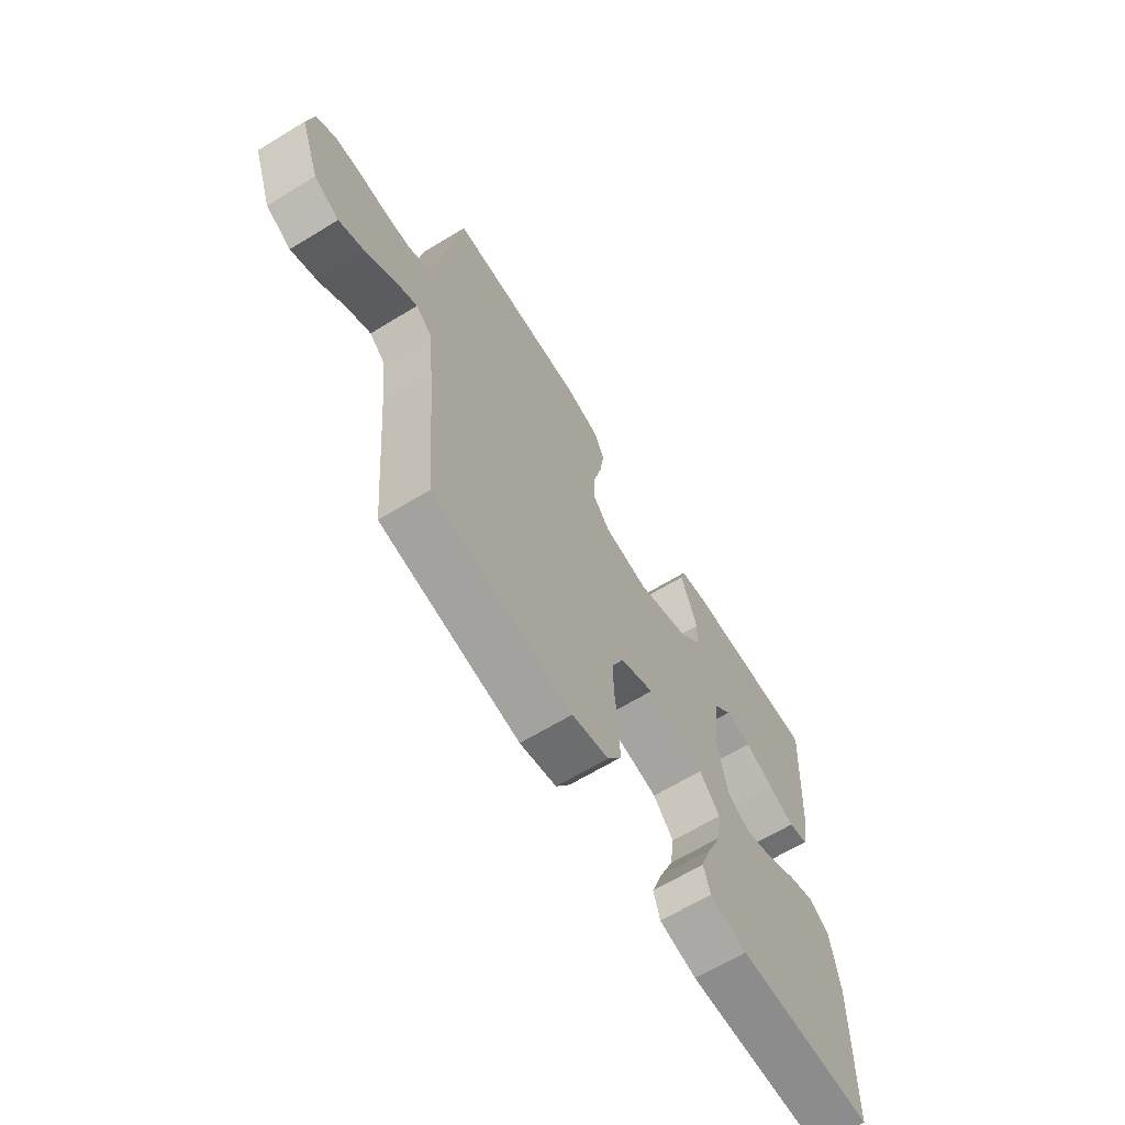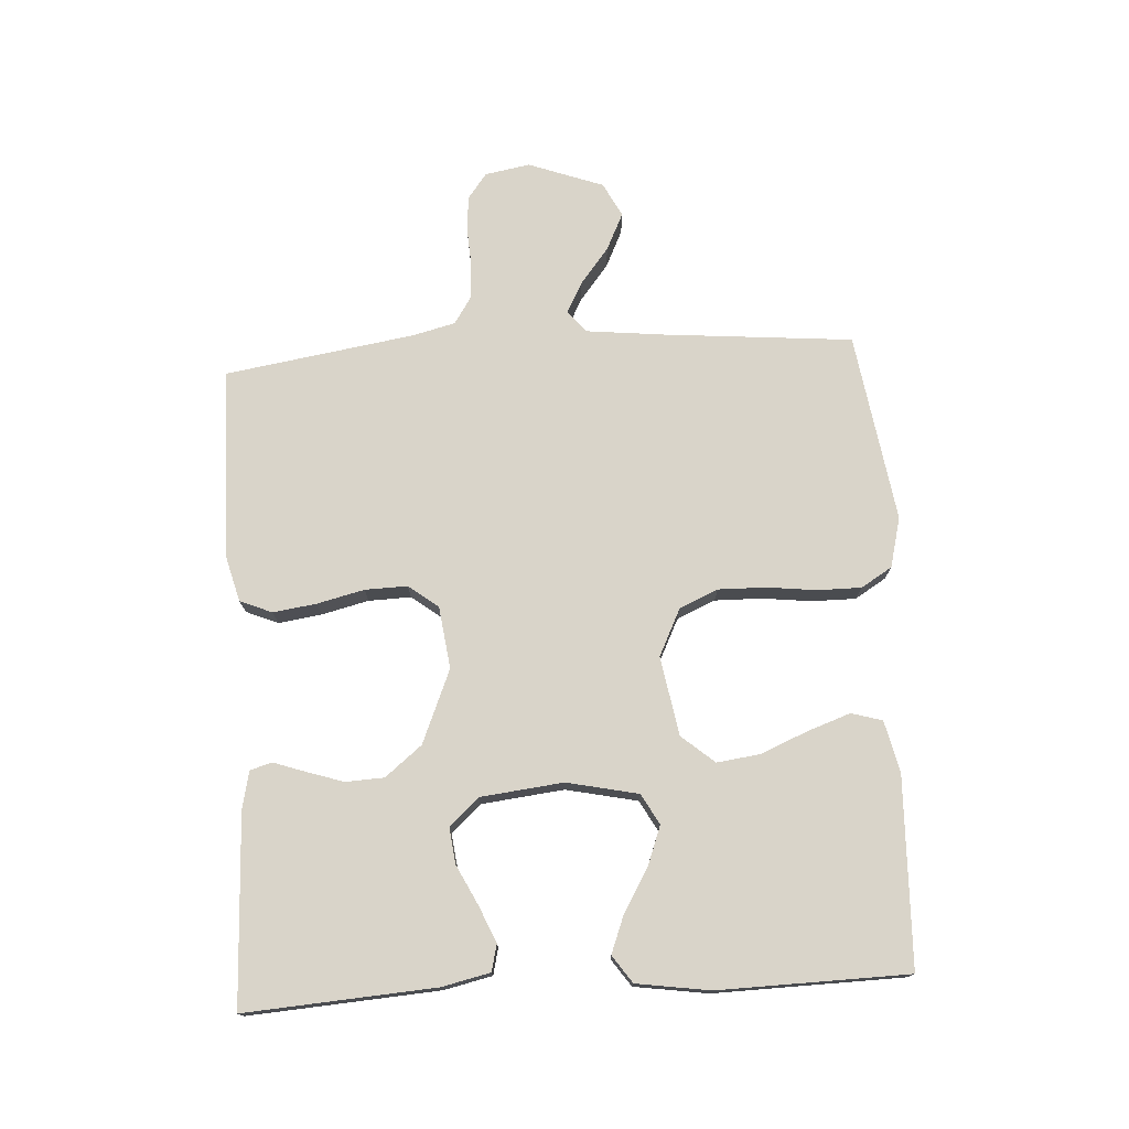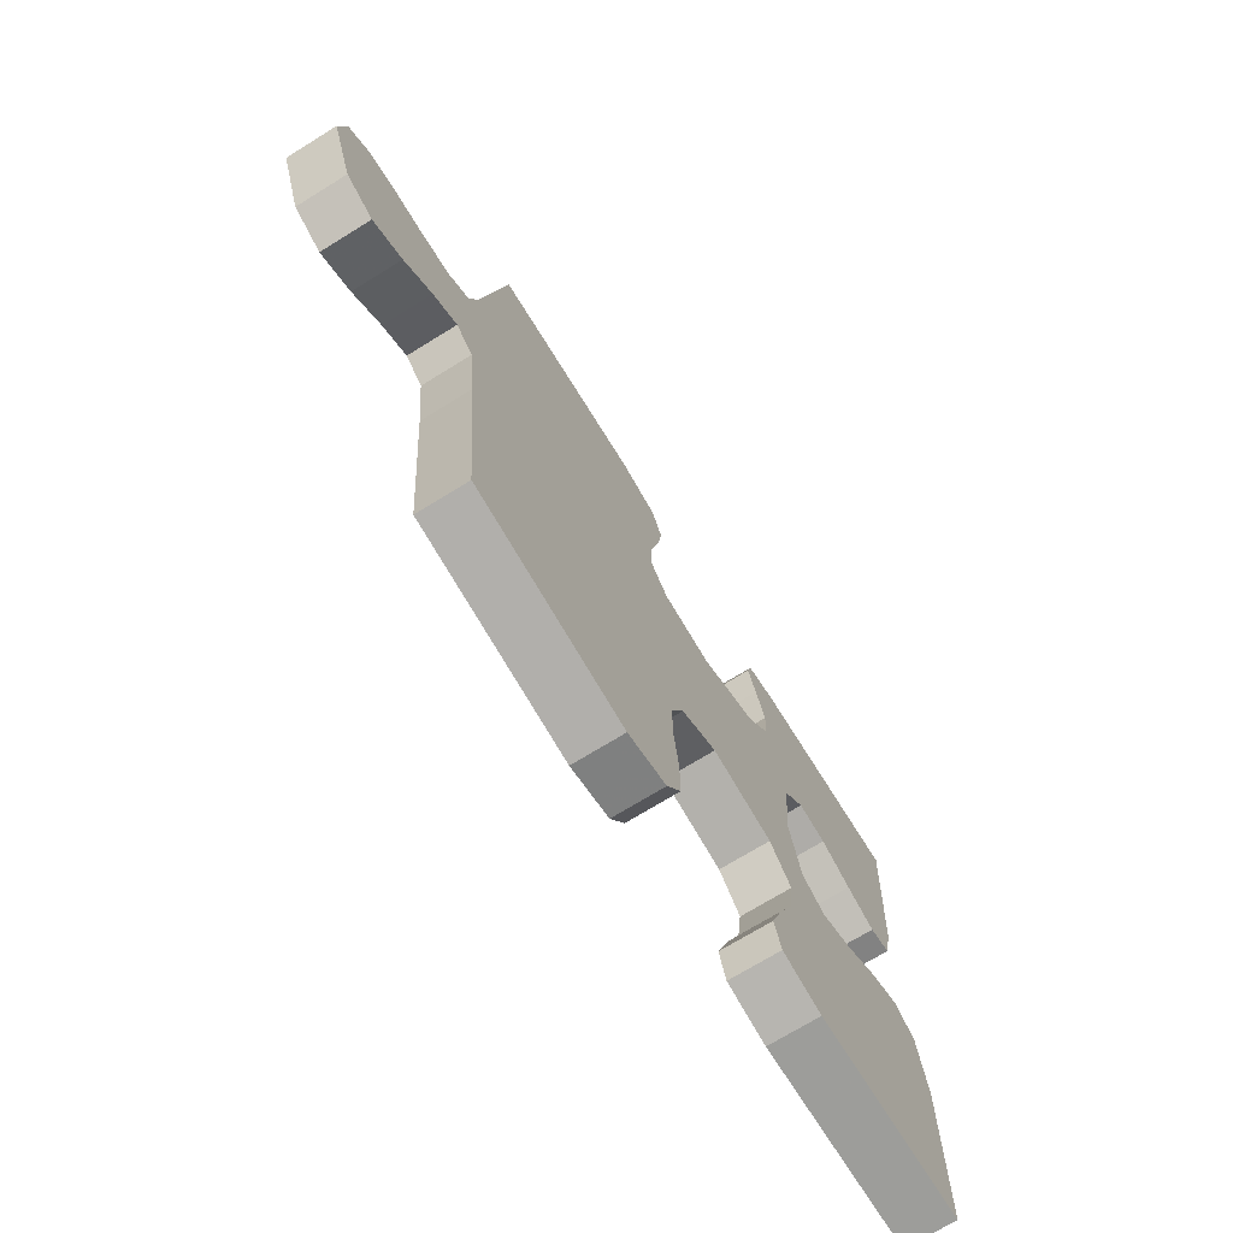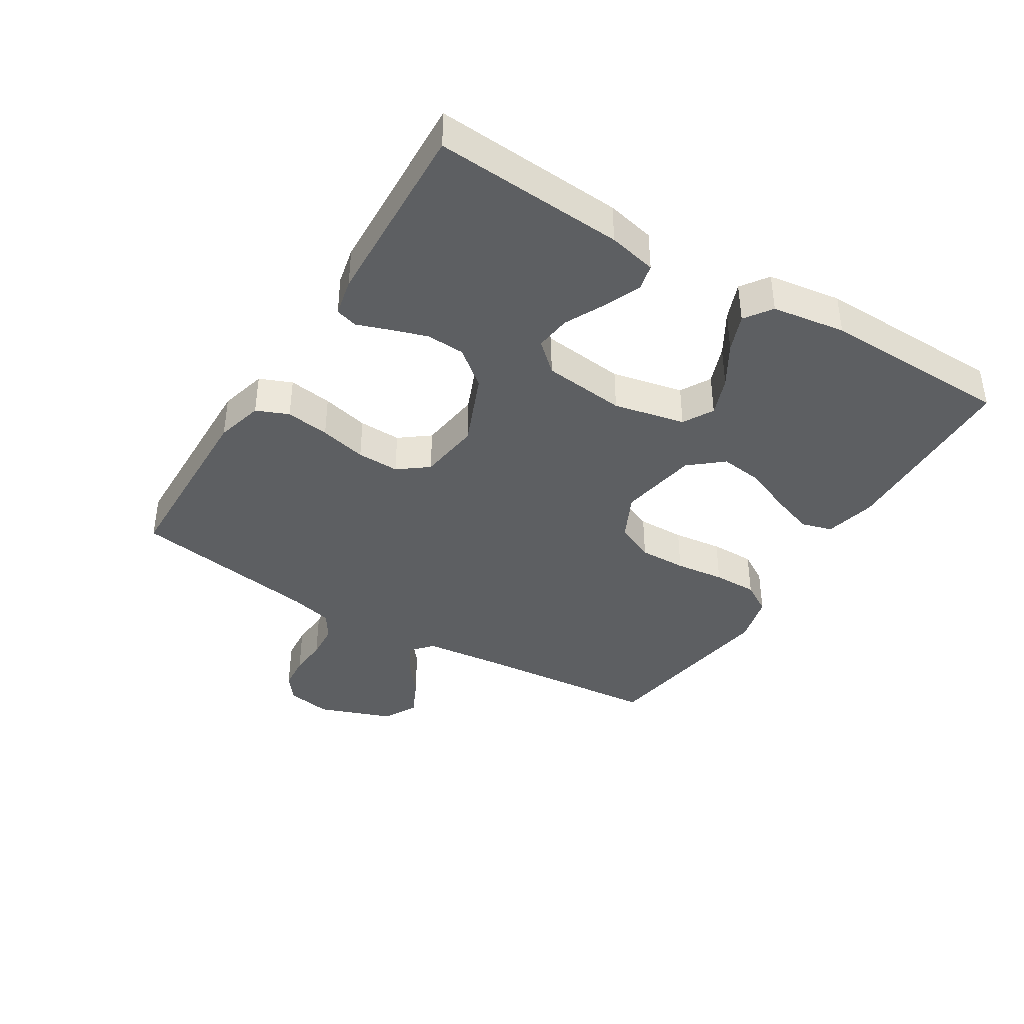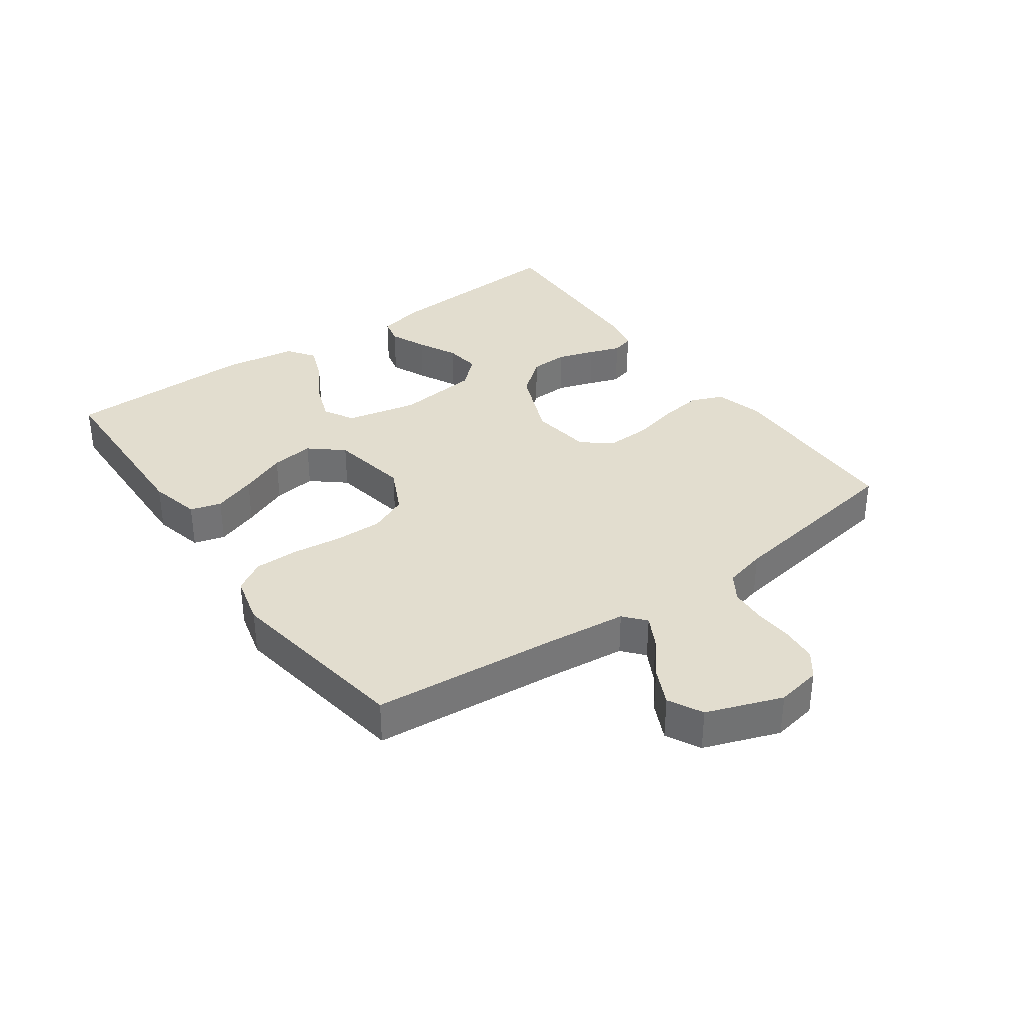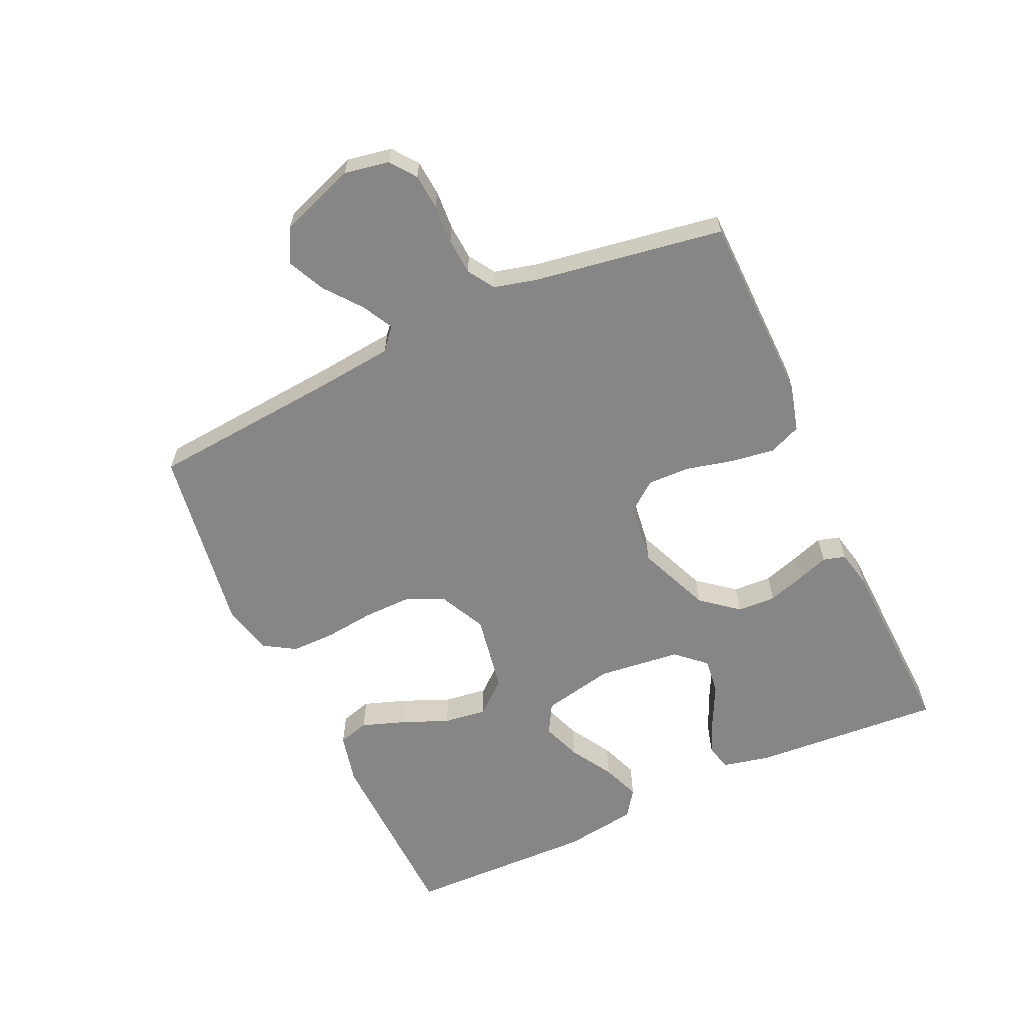
<metadata>
{"format":"obj","ext":"obj","renderer":"f3d","projection":"perspective","resolution":1024,"background":"white","views":[{"elev":-65.7,"azim":-58.6,"up":"+Z"},{"elev":74.9,"azim":86.7,"up":"+Y"},{"elev":-71.7,"azim":-58.3,"up":"+Z"},{"elev":-39.5,"azim":58.5,"up":"+Y"},{"elev":34.8,"azim":-125.5,"up":"+Y"},{"elev":-62.1,"azim":-65.3,"up":"+Y"}]}
</metadata>
<code>
v -0.5 0.07 -0.5
v -0.526 0.07 -0.2
v -0.539 0.07 -0.077
v -0.573 0.07 -0.048
v -0.622 0.07 -0.074
v -0.679 0.07 -0.119
v -0.738 0.07 -0.147
v -0.792 0.07 -0.119
v -0.835 0.07 0
v -0.822 0.07 0.071
v -0.782 0.07 0.101
v -0.726 0.07 0.106
v -0.664 0.07 0.102
v -0.607 0.07 0.106
v -0.565 0.07 0.133
v -0.548 0.07 0.2
v -0.5 0.07 0.5
v -0.2 0.07 0.506
v -0.125 0.07 0.486
v -0.104 0.07 0.435
v -0.114 0.07 0.366
v -0.132 0.07 0.292
v -0.134 0.07 0.225
v -0.098 0.07 0.178
v 0 0.07 0.165
v 0.116 0.07 0.213
v 0.163 0.07 0.271
v 0.166 0.07 0.332
v 0.147 0.07 0.391
v 0.13 0.07 0.44
v 0.14 0.07 0.475
v 0.2 0.07 0.488
v 0.5 0.07 0.5
v 0.479 0.07 0.2
v 0.462 0.07 0.124
v 0.42 0.07 0.114
v 0.362 0.07 0.139
v 0.3 0.07 0.17
v 0.243 0.07 0.177
v 0.201 0.07 0.131
v 0.186 0.07 0
v 0.21 0.07 -0.113
v 0.258 0.07 -0.14
v 0.32 0.07 -0.117
v 0.387 0.07 -0.077
v 0.447 0.07 -0.054
v 0.49 0.07 -0.084
v 0.507 0.07 -0.2
v 0.5 0.07 -0.5
v 0.2 0.07 -0.509
v 0.119 0.07 -0.49
v 0.105 0.07 -0.441
v 0.129 0.07 -0.373
v 0.16 0.07 -0.299
v 0.169 0.07 -0.231
v 0.125 0.07 -0.179
v 0 0.07 -0.157
v -0.074 0.07 -0.193
v -0.101 0.07 -0.254
v -0.1 0.07 -0.329
v -0.091 0.07 -0.407
v -0.091 0.07 -0.477
v -0.121 0.07 -0.526
v -0.2 0.07 -0.546
v -0.5 0 -0.5
v -0.526 0 -0.2
v -0.539 0 -0.077
v -0.573 0 -0.048
v -0.622 0 -0.074
v -0.679 0 -0.119
v -0.738 0 -0.147
v -0.792 0 -0.119
v -0.835 0 0
v -0.822 0 0.071
v -0.782 0 0.101
v -0.726 0 0.106
v -0.664 0 0.102
v -0.607 0 0.106
v -0.565 0 0.133
v -0.548 0 0.2
v -0.5 0 0.5
v -0.2 0 0.506
v -0.125 0 0.486
v -0.104 0 0.435
v -0.114 0 0.366
v -0.132 0 0.292
v -0.134 0 0.225
v -0.098 0 0.178
v 0 0 0.165
v 0.116 0 0.213
v 0.163 0 0.271
v 0.166 0 0.332
v 0.147 0 0.391
v 0.13 0 0.44
v 0.14 0 0.475
v 0.2 0 0.488
v 0.5 0 0.5
v 0.479 0 0.2
v 0.462 0 0.124
v 0.42 0 0.114
v 0.362 0 0.139
v 0.3 0 0.17
v 0.243 0 0.177
v 0.201 0 0.131
v 0.186 0 0
v 0.21 0 -0.113
v 0.258 0 -0.14
v 0.32 0 -0.117
v 0.387 0 -0.077
v 0.447 0 -0.054
v 0.49 0 -0.084
v 0.507 0 -0.2
v 0.5 0 -0.5
v 0.2 0 -0.509
v 0.119 0 -0.49
v 0.105 0 -0.441
v 0.129 0 -0.373
v 0.16 0 -0.299
v 0.169 0 -0.231
v 0.125 0 -0.179
v 0 0 -0.157
v -0.074 0 -0.193
v -0.101 0 -0.254
v -0.1 0 -0.329
v -0.091 0 -0.407
v -0.091 0 -0.477
v -0.121 0 -0.526
v -0.2 0 -0.546
f 64 1 2
f 63 64 2
f 62 63 2
f 61 62 2
f 60 61 2
f 59 60 2 3
f 58 59 3 4
f 57 58 4
f 56 57 4
f 52 53 54
f 51 52 54
f 50 51 54
f 49 50 54
f 48 49 54
f 47 48 54
f 46 47 54
f 45 46 54
f 44 45 54
f 43 44 54 55
f 42 43 55 56
f 36 37 38
f 35 36 38
f 34 35 38
f 33 34 38
f 32 33 38
f 31 32 38
f 30 31 38
f 29 30 38
f 28 29 38 39
f 27 28 39 40
f 20 21 22
f 19 20 22
f 18 19 22
f 17 18 22
f 16 17 22
f 15 16 22 23
f 14 15 23 24
f 11 12 13
f 10 11 13
f 9 10 13
f 8 9 13
f 7 8 13
f 6 7 13
f 5 6 13
f 4 5 13 14
f 14 24 25
f 4 14 25
f 56 4 25
f 42 56 25
f 41 42 25
f 41 25 26
f 26 27 40 41
f 66 65 128
f 66 128 127
f 66 127 126
f 66 126 125
f 66 125 124
f 67 66 124 123
f 68 67 123 122
f 68 122 121
f 68 121 120
f 118 117 116
f 118 116 115
f 118 115 114
f 118 114 113
f 118 113 112
f 118 112 111
f 118 111 110
f 118 110 109
f 118 109 108
f 119 118 108 107
f 120 119 107 106
f 102 101 100
f 102 100 99
f 102 99 98
f 102 98 97
f 102 97 96
f 102 96 95
f 102 95 94
f 102 94 93
f 103 102 93 92
f 104 103 92 91
f 86 85 84
f 86 84 83
f 86 83 82
f 86 82 81
f 86 81 80
f 87 86 80 79
f 88 87 79 78
f 77 76 75
f 77 75 74
f 77 74 73
f 77 73 72
f 77 72 71
f 77 71 70
f 77 70 69
f 78 77 69 68
f 89 88 78
f 89 78 68
f 89 68 120
f 89 120 106
f 89 106 105
f 90 89 105
f 105 104 91 90
f 1 65 66 2
f 2 66 67 3
f 3 67 68 4
f 4 68 69 5
f 5 69 70 6
f 6 70 71 7
f 7 71 72 8
f 8 72 73 9
f 9 73 74 10
f 10 74 75 11
f 11 75 76 12
f 12 76 77 13
f 13 77 78 14
f 14 78 79 15
f 15 79 80 16
f 16 80 81 17
f 17 81 82 18
f 18 82 83 19
f 19 83 84 20
f 20 84 85 21
f 21 85 86 22
f 22 86 87 23
f 23 87 88 24
f 24 88 89 25
f 25 89 90 26
f 26 90 91 27
f 27 91 92 28
f 28 92 93 29
f 29 93 94 30
f 30 94 95 31
f 31 95 96 32
f 32 96 97 33
f 33 97 98 34
f 34 98 99 35
f 35 99 100 36
f 36 100 101 37
f 37 101 102 38
f 38 102 103 39
f 39 103 104 40
f 40 104 105 41
f 41 105 106 42
f 42 106 107 43
f 43 107 108 44
f 44 108 109 45
f 45 109 110 46
f 46 110 111 47
f 47 111 112 48
f 48 112 113 49
f 49 113 114 50
f 50 114 115 51
f 51 115 116 52
f 52 116 117 53
f 53 117 118 54
f 54 118 119 55
f 55 119 120 56
f 56 120 121 57
f 57 121 122 58
f 58 122 123 59
f 59 123 124 60
f 60 124 125 61
f 61 125 126 62
f 62 126 127 63
f 63 127 128 64
f 64 128 65 1

</code>
